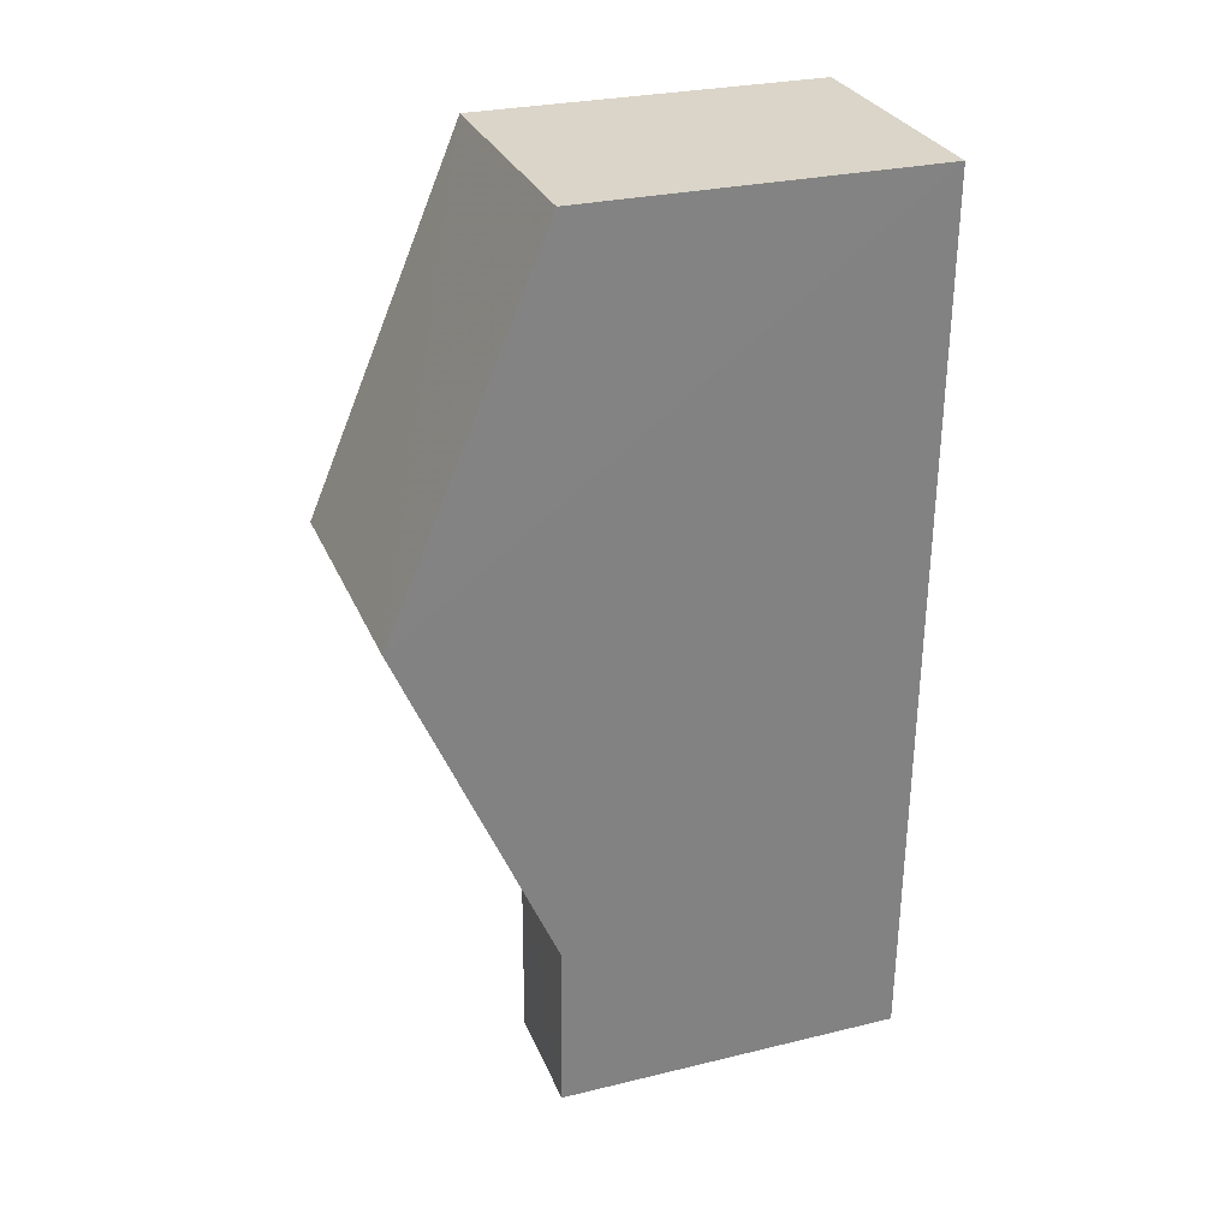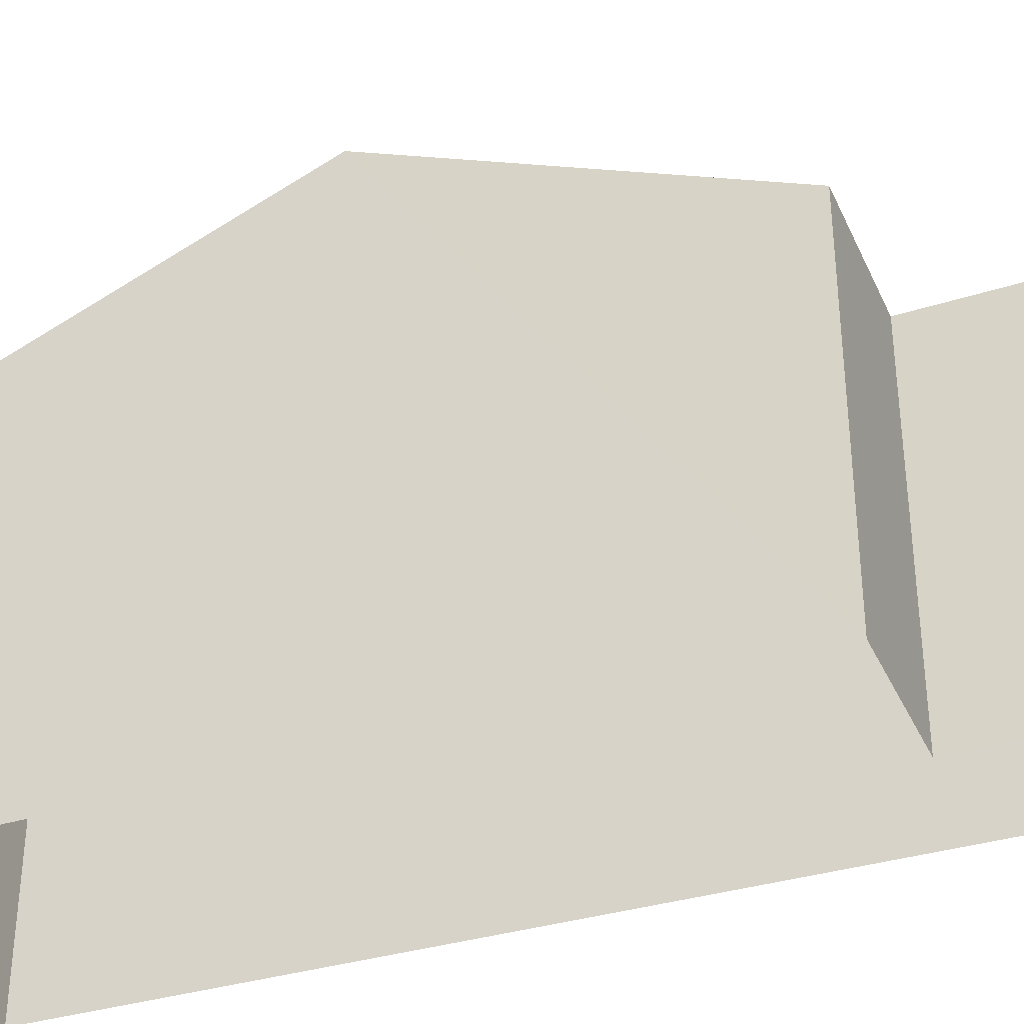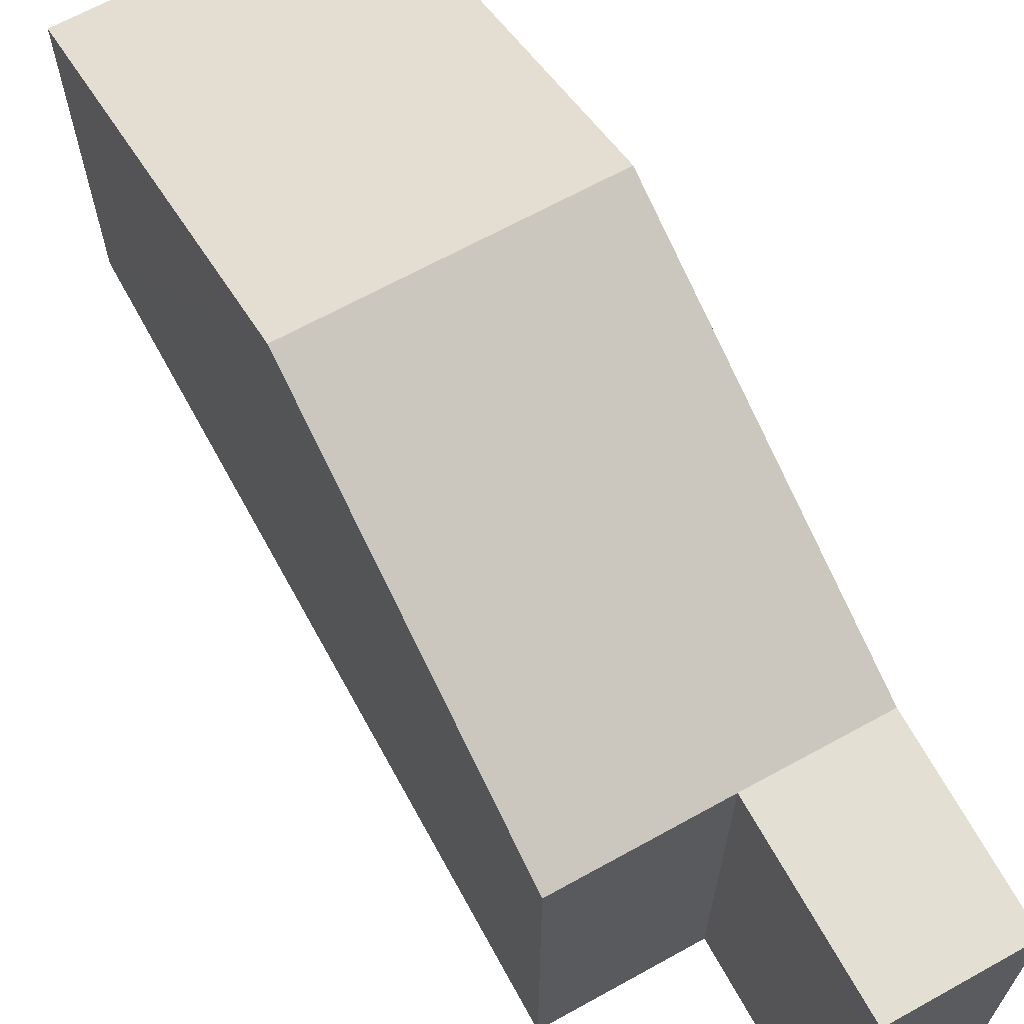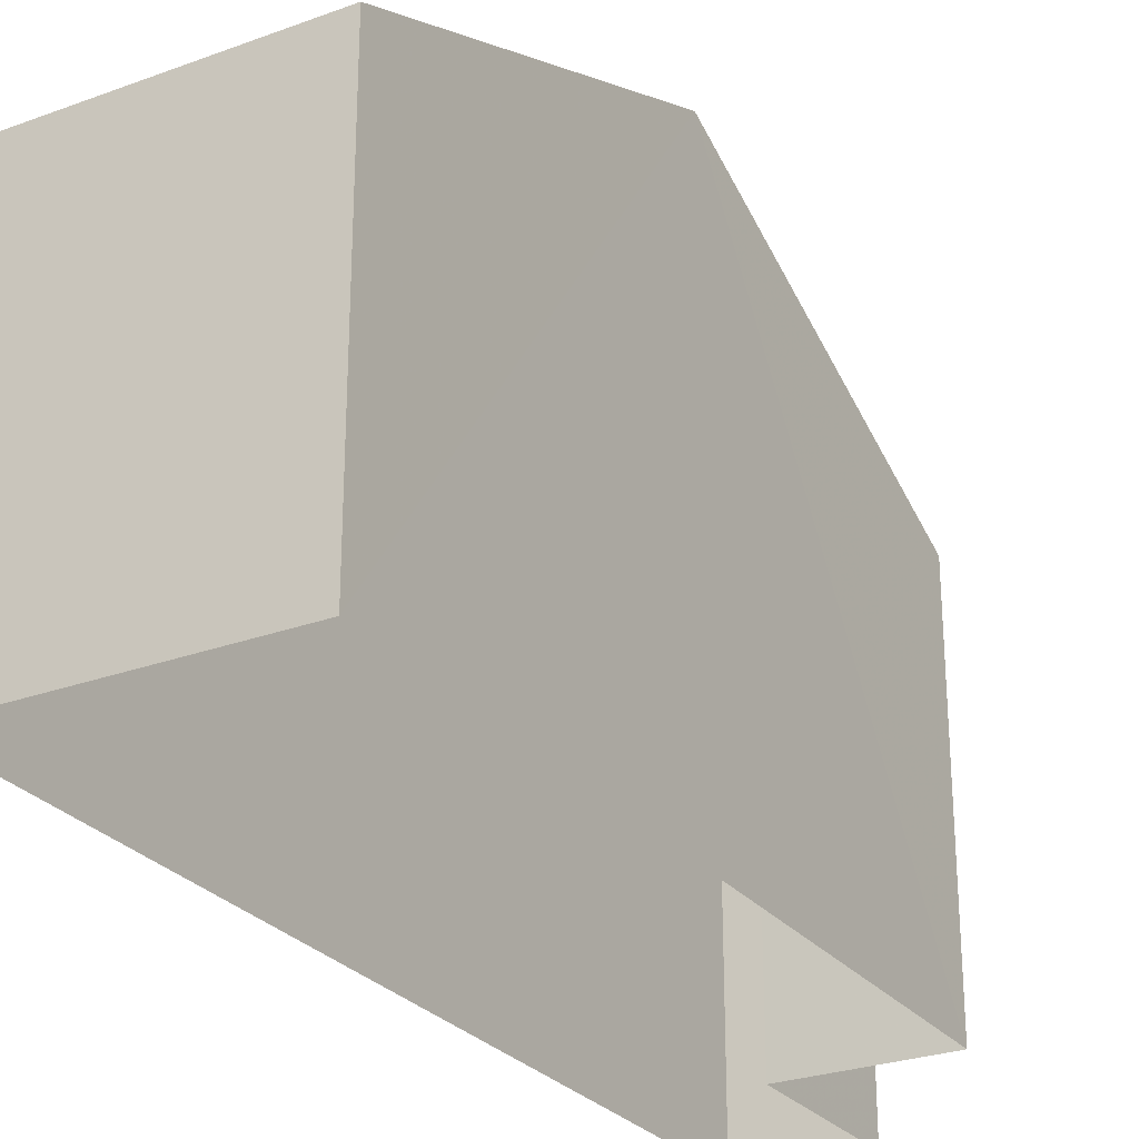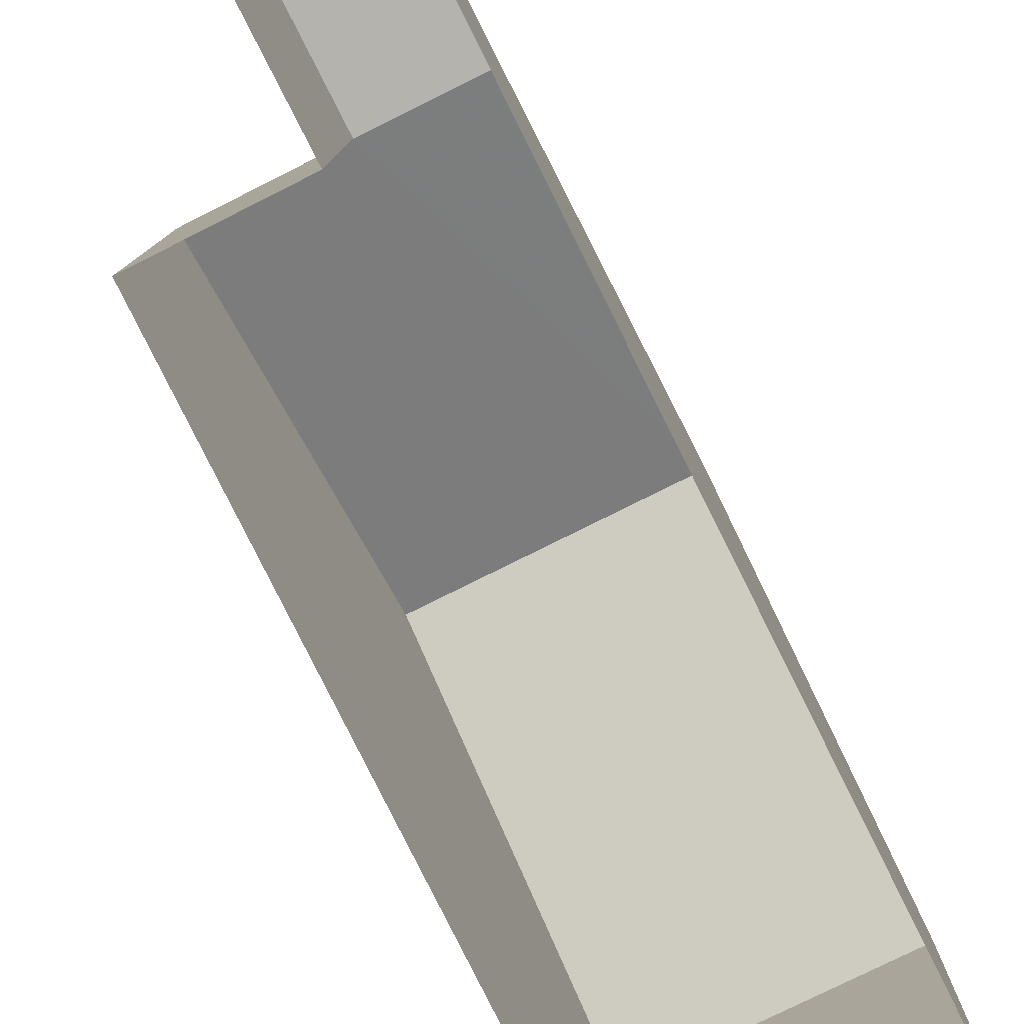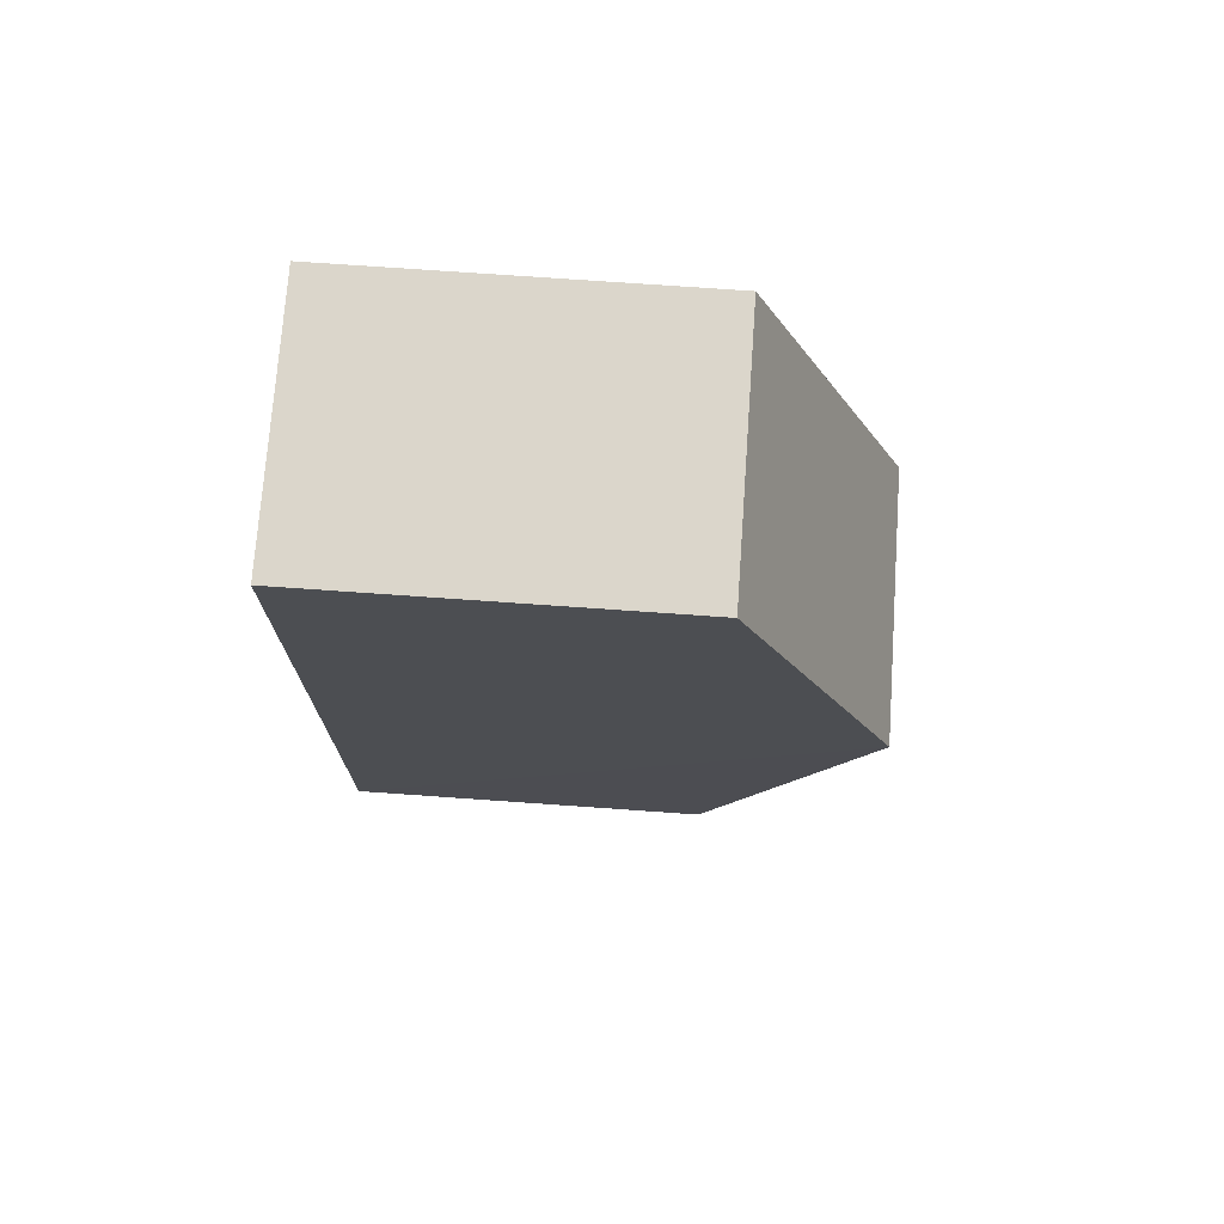
<metadata>
{"format":"obj","ext":"obj","renderer":"f3d","projection":"perspective","resolution":1024,"background":"white","views":[{"elev":28.3,"azim":69.9,"up":"+Y"},{"elev":-35.8,"azim":-69.1,"up":"+Z"},{"elev":66.8,"azim":-30.0,"up":"+Z"},{"elev":-26.9,"azim":-151.3,"up":"+Z"},{"elev":-79.9,"azim":25.3,"up":"+Z"},{"elev":74.6,"azim":-86.0,"up":"+Y"}]}
</metadata>
<code>
v -3.733e+05 -1.04e+05 27.51
v -3.733e+05 -1.04e+05 27.51
v -3.733e+05 -1.04e+05 27.51
v -3.733e+05 -1.04e+05 27.51
v -3.733e+05 -1.04e+05 27.51
v -3.733e+05 -1.04e+05 27.51
v -3.733e+05 -1.04e+05 33.15
v -3.733e+05 -1.04e+05 33.15
v -3.733e+05 -1.04e+05 33.15
v -3.733e+05 -1.04e+05 33.15
v -3.733e+05 -1.04e+05 35.62
v -3.733e+05 -1.04e+05 35.62
v -3.733e+05 -1.04e+05 33.15
v -3.733e+05 -1.04e+05 33.15
v -3.733e+05 -1.04e+05 33.15
f 1 2 3
f 2 4 3
f 3 5 6
f 3 4 5
f 7 8 9
f 10 7 9
f 10 11 7
f 7 12 13
f 7 11 12
f 11 14 12
f 11 15 14
f 7 13 1
f 3 7 1
f 14 2 12
f 2 1 12
f 1 13 12
f 9 6 5
f 9 8 6
f 15 11 4
f 4 10 5
f 10 9 5
f 11 10 4
f 15 4 2
f 14 15 2
f 8 3 6
f 8 7 3

</code>
